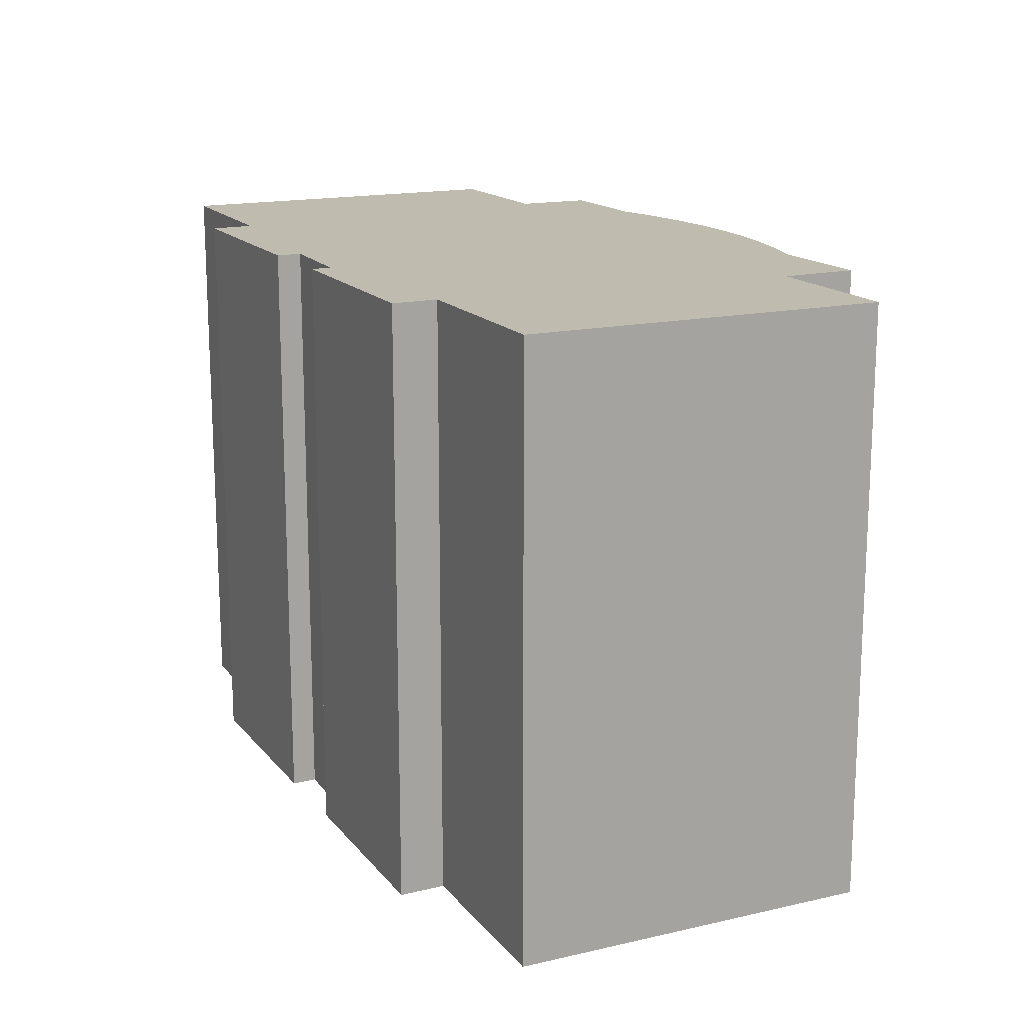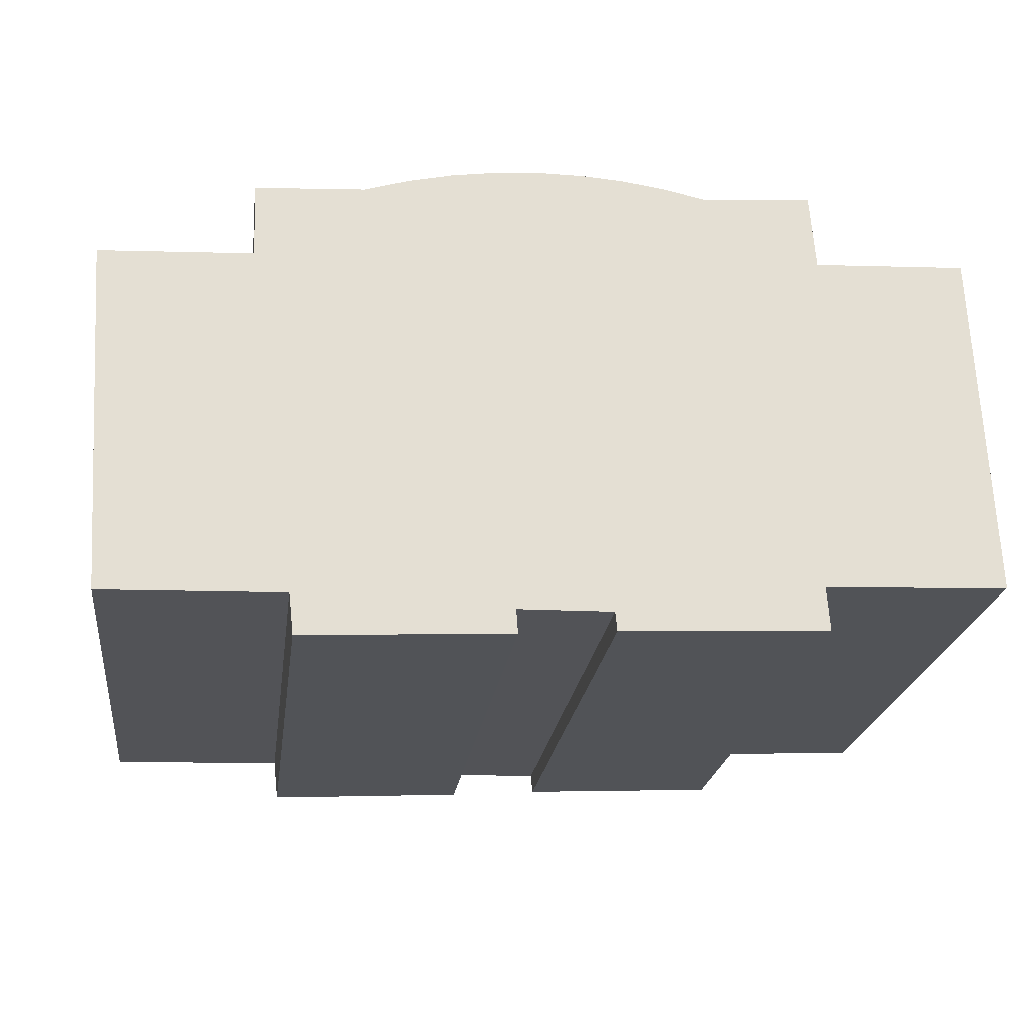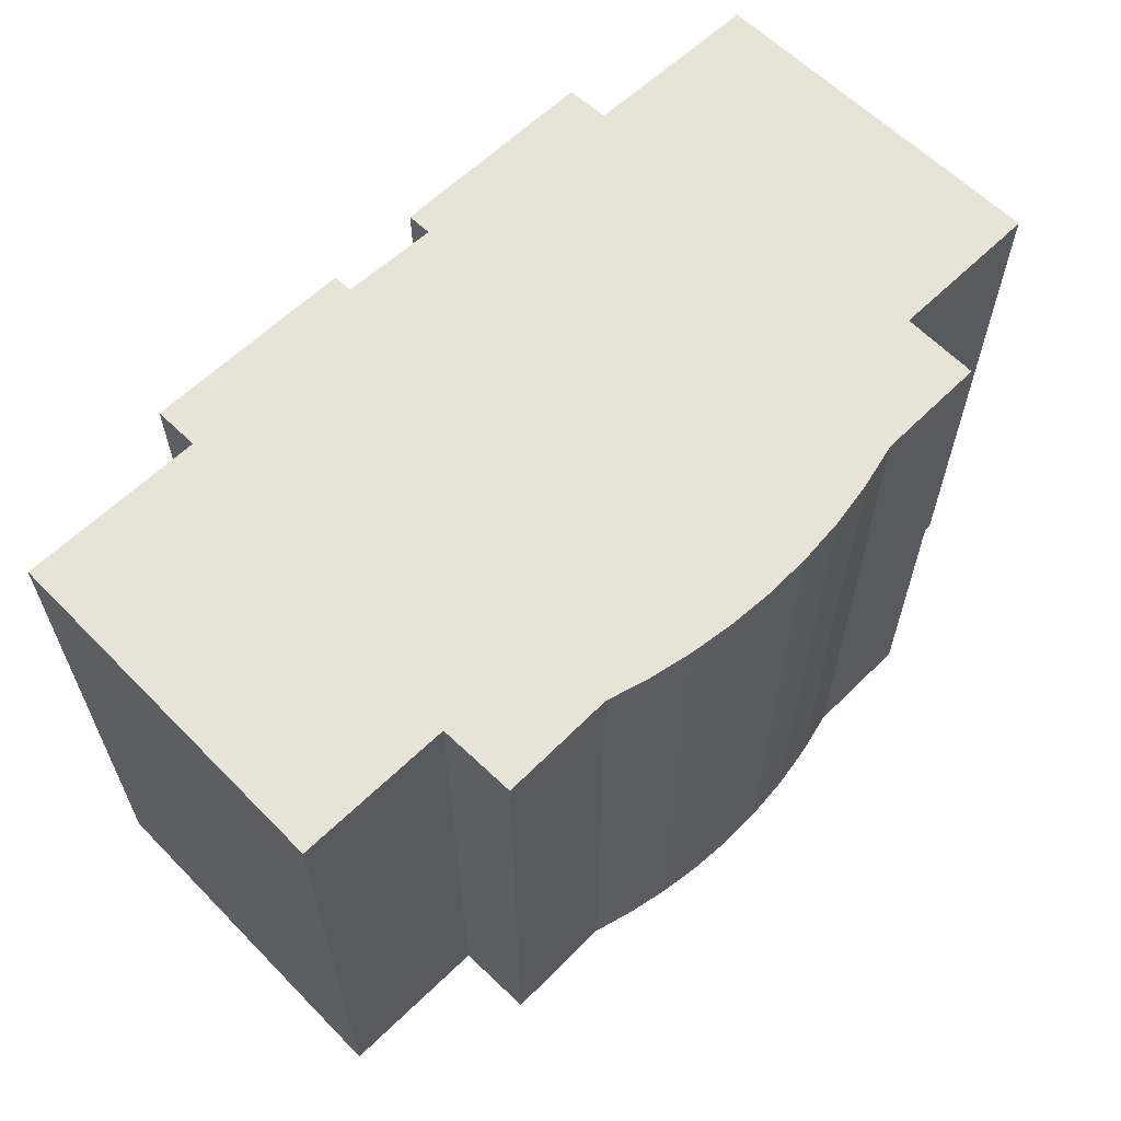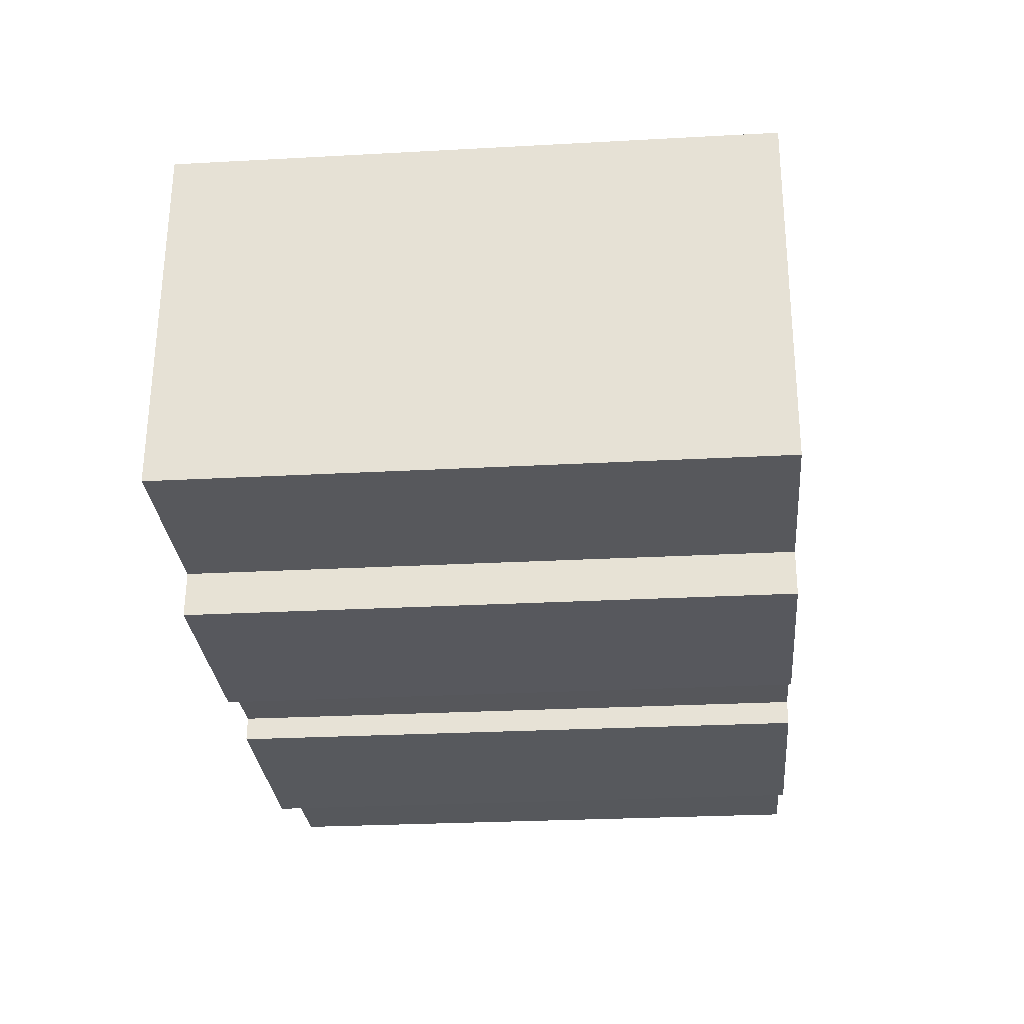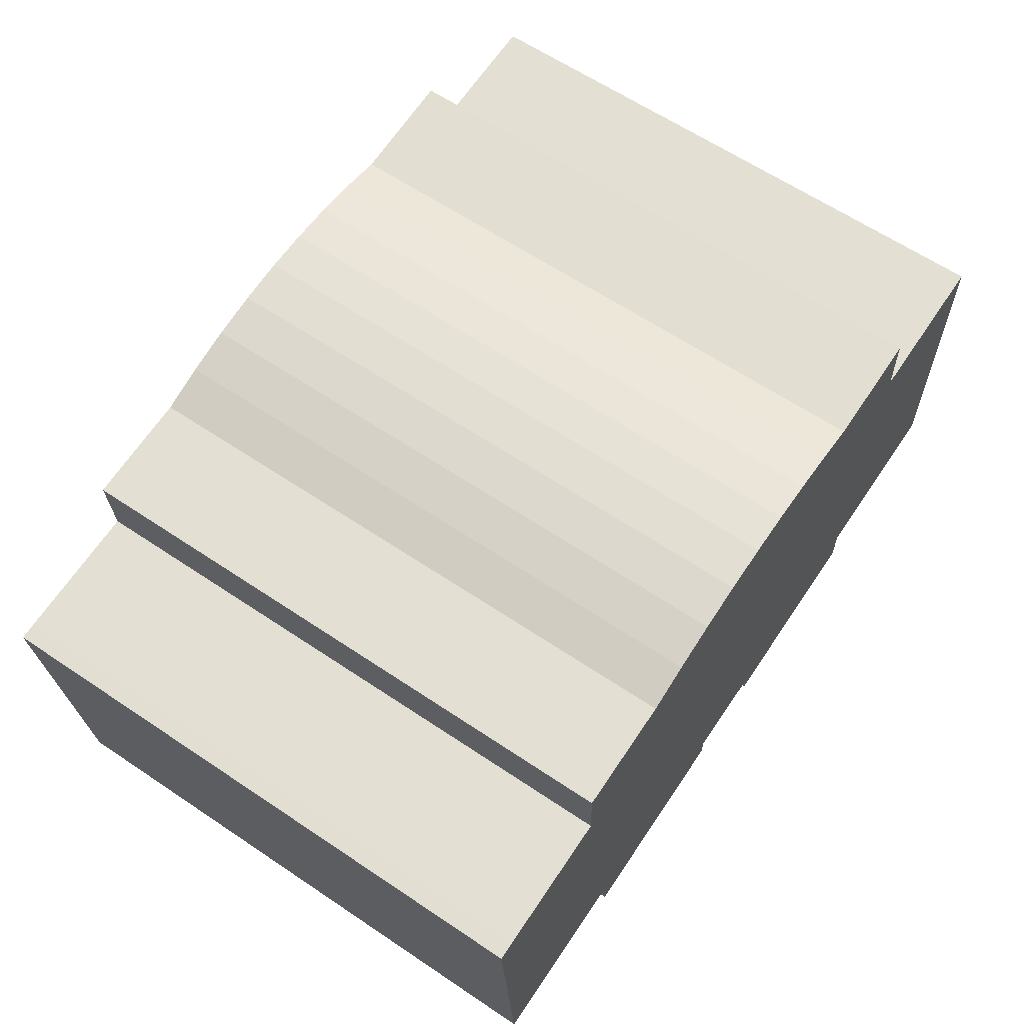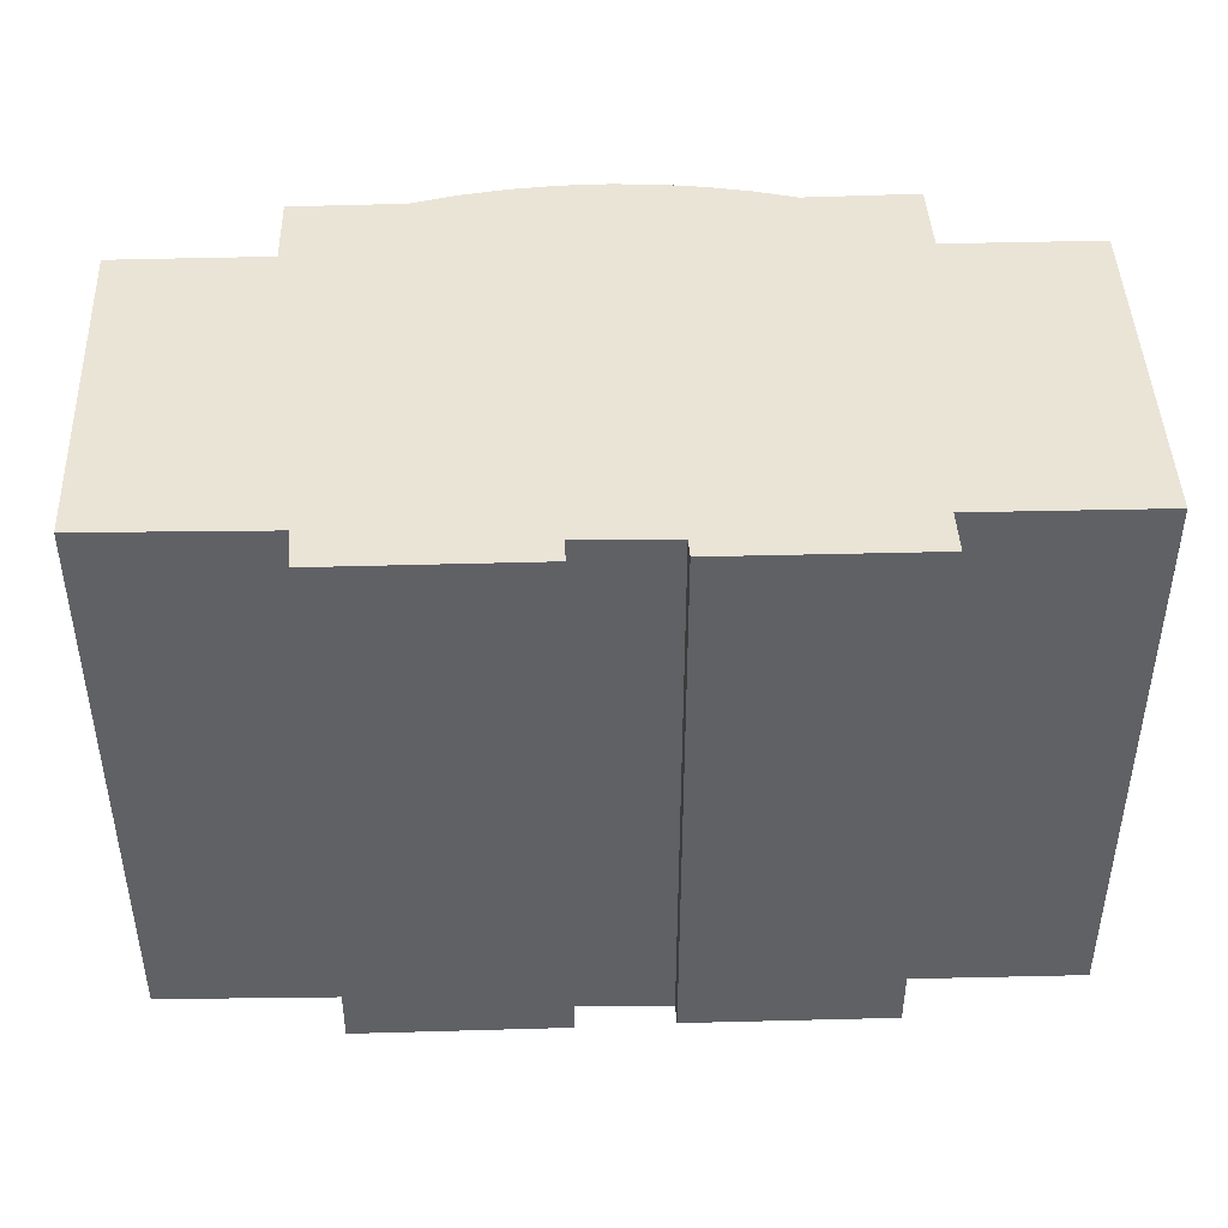
<metadata>
{"format":"obj","ext":"obj","renderer":"f3d","projection":"perspective","resolution":1024,"background":"white","views":[{"elev":16.0,"azim":-112.7,"up":"+Y"},{"elev":-22.7,"azim":172.6,"up":"+Z"},{"elev":62.1,"azim":-41.6,"up":"+Y"},{"elev":-26.2,"azim":-85.0,"up":"+Z"},{"elev":63.4,"azim":124.1,"up":"+Z"},{"elev":43.9,"azim":-179.0,"up":"+Y"}]}
</metadata>
<code>
v  6.633 13.49 9.61
v  3.917 13.49 8.023
v  4.053 13.49 9.79
v  7.599 13.49 9.819
v  8.578 13.49 9.959
v  9.564 13.49 10.03
v  10.55 13.49 10.03
v  0 13.49 8.263e-16
v  0.371 13.49 8.195
v  11.62 13.49 9.956
v  12.68 13.49 9.799
v  13.72 13.49 9.562
v  14.74 13.49 9.247
v  17.28 13.49 9.094
v  17.21 13.49 7.355
v  20.37 13.49 7.196
v  20.76 13.49 7.169
v  4.211 13.49 -0.186
v  20.24 13.49 -1.006
v  18.88 13.49 -0.963
v  16.07 13.49 -0.875
v  8.98 13.49 -0.995
v  4.14 13.49 -1.218
v  11.16 13.49 -1.037
v  11.13 13.49 -1.506
v  11.12 13.49 -1.599
v  15.96 13.49 -1.844
v  8.938 13.49 -1.444
v  7.599 -6.012e-16 9.819
v  8.578 -6.098e-16 9.959
v  9.564 -6.142e-16 10.03
v  10.55 -6.143e-16 10.03
v  11.62 -6.096e-16 9.956
v  12.68 -6e-16 9.799
v  13.72 -5.855e-16 9.562
v  14.74 -5.662e-16 9.247
v  17.28 -5.568e-16 9.094
v  17.21 -4.504e-16 7.355
v  20.37 -4.406e-16 7.196
v  20.76 -4.39e-16 7.169
v  0.371 -5.018e-16 8.195
v  3.917 -4.913e-16 8.023
v  6.633 -5.884e-16 9.61
v  4.053 -5.995e-16 9.79
v  20.24 6.16e-17 -1.006
v  16.07 5.358e-17 -0.875
v  15.96 1.129e-16 -1.844
v  8.98 6.093e-17 -0.995
v  8.938 8.842e-17 -1.444
v  18.88 5.897e-17 -0.963
v  11.12 9.791e-17 -1.599
v  11.16 6.35e-17 -1.037
v  4.14 7.458e-17 -1.218
v  4.211 1.139e-17 -0.186
v  0 0 0
v  11.13 9.222e-17 -1.506
g defaultobject
f 1 2 3
f 2 1 4
f 2 4 5
f 2 5 6
f 2 6 7
f 2 8 9
f 8 2 7
f 8 7 10
f 8 10 11
f 8 11 12
f 8 12 13
f 8 13 14
f 8 14 15
f 8 15 16
f 8 16 17
f 8 17 18
f 18 17 19
f 18 19 20
f 18 20 21
f 18 21 22
f 18 22 23
f 22 21 24
f 24 21 25
f 25 21 26
f 27 26 21
f 28 23 22
f 29 5 4
f 5 29 30
f 30 6 5
f 6 30 31
f 31 7 6
f 7 31 32
f 32 10 7
f 10 32 33
f 33 11 10
f 11 33 34
f 34 12 11
f 12 34 35
f 35 13 12
f 13 35 36
f 36 14 13
f 14 36 37
f 38 16 15
f 16 38 39
f 39 17 16
f 17 39 40
f 41 2 9
f 2 41 42
f 43 4 1
f 4 43 29
f 44 1 3
f 1 44 43
f 37 15 14
f 15 37 38
f 40 19 17
f 19 40 45
f 46 27 21
f 27 46 47
f 48 28 22
f 28 48 49
f 45 20 19
f 20 45 21
f 21 45 46
f 46 45 50
f 47 26 27
f 26 47 51
f 52 22 24
f 22 52 48
f 49 23 28
f 23 49 53
f 54 8 18
f 8 54 55
f 51 25 26
f 25 51 24
f 24 51 52
f 52 51 56
f 53 18 23
f 18 53 54
f 55 9 8
f 9 55 41
f 42 3 2
f 3 42 44
f 49 54 53
f 54 49 41
f 41 49 42
f 42 49 48
f 42 48 52
f 42 52 44
f 41 55 54
f 47 56 51
f 56 47 52
f 52 47 44
f 44 47 43
f 43 47 29
f 29 47 46
f 29 46 30
f 30 46 50
f 30 50 31
f 31 50 32
f 32 50 33
f 33 50 45
f 33 45 34
f 34 45 38
f 38 45 40
f 34 38 35
f 35 38 36
f 38 40 39
f 37 36 38

</code>
